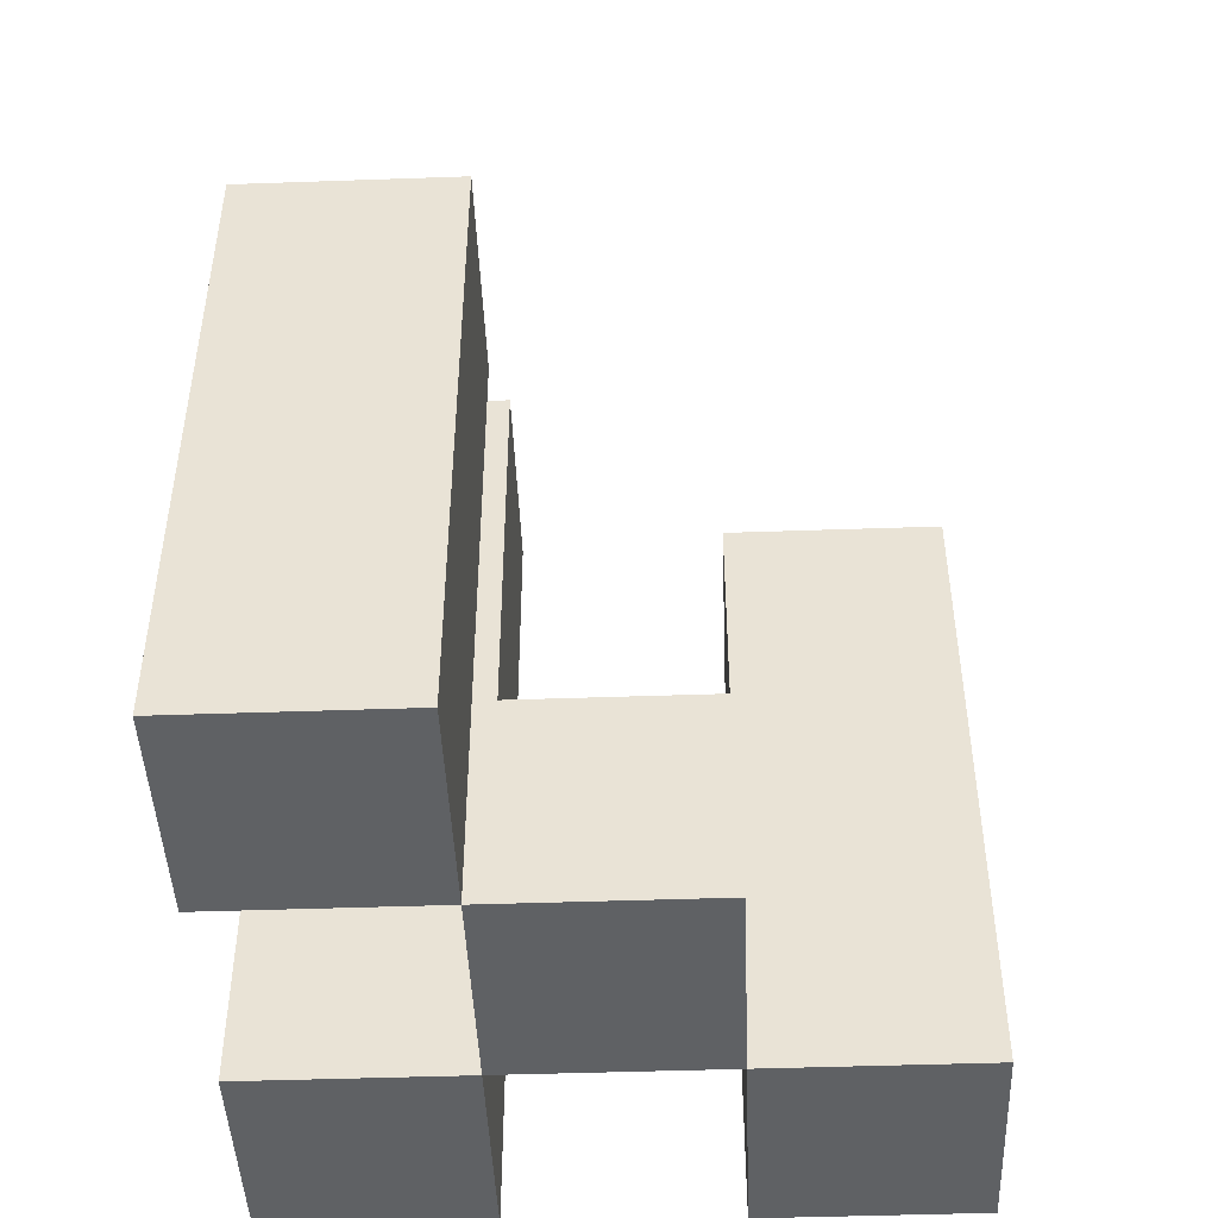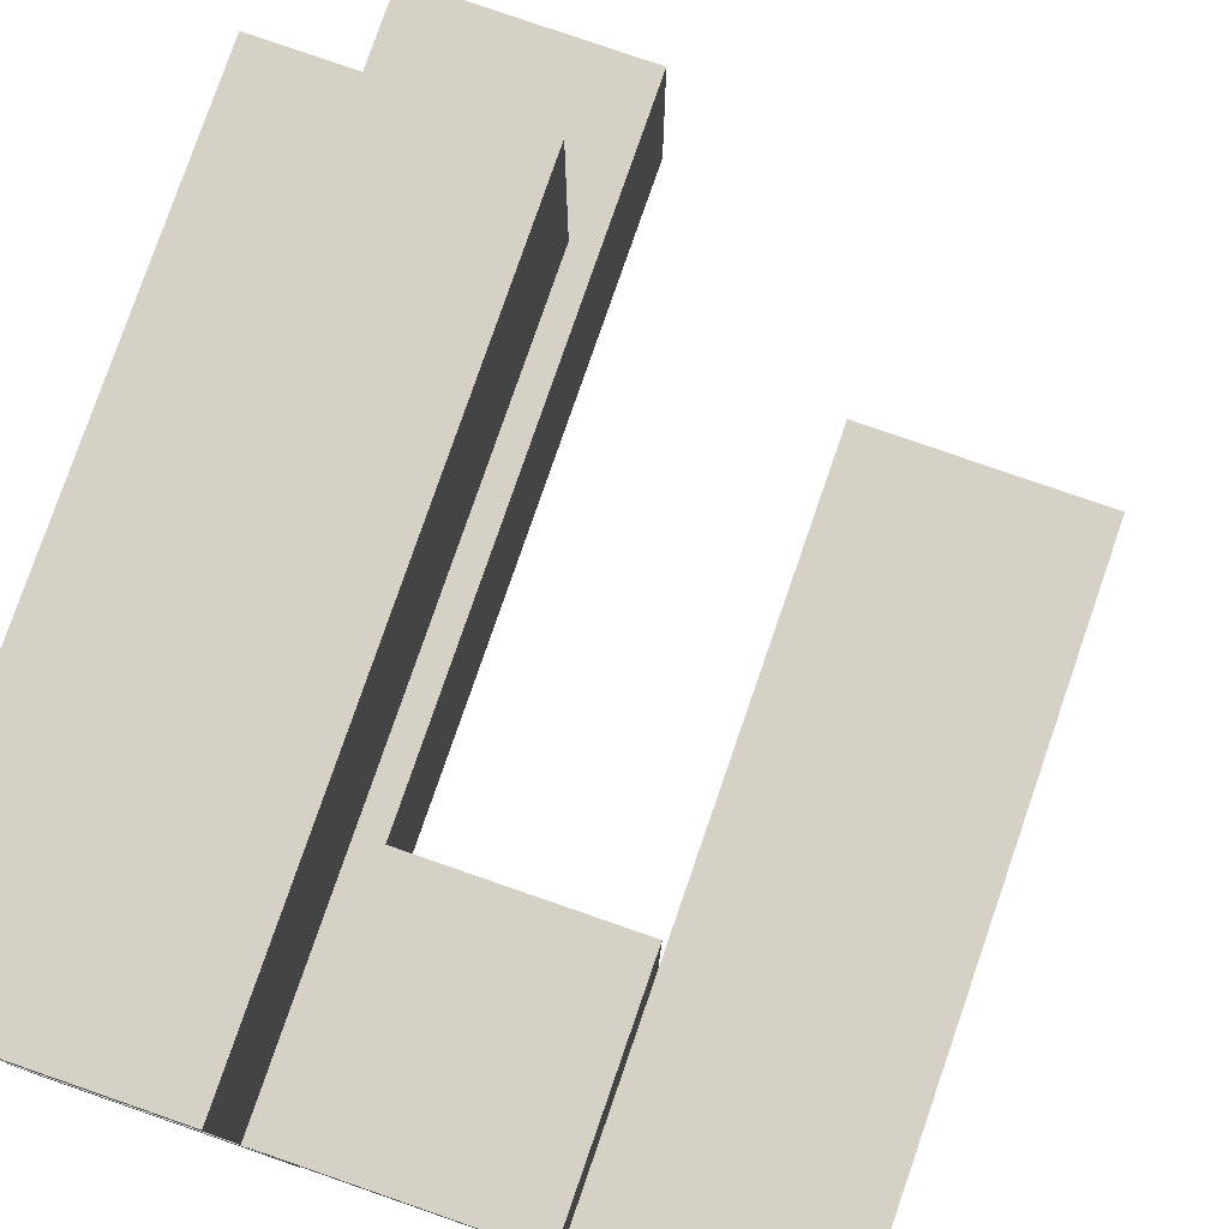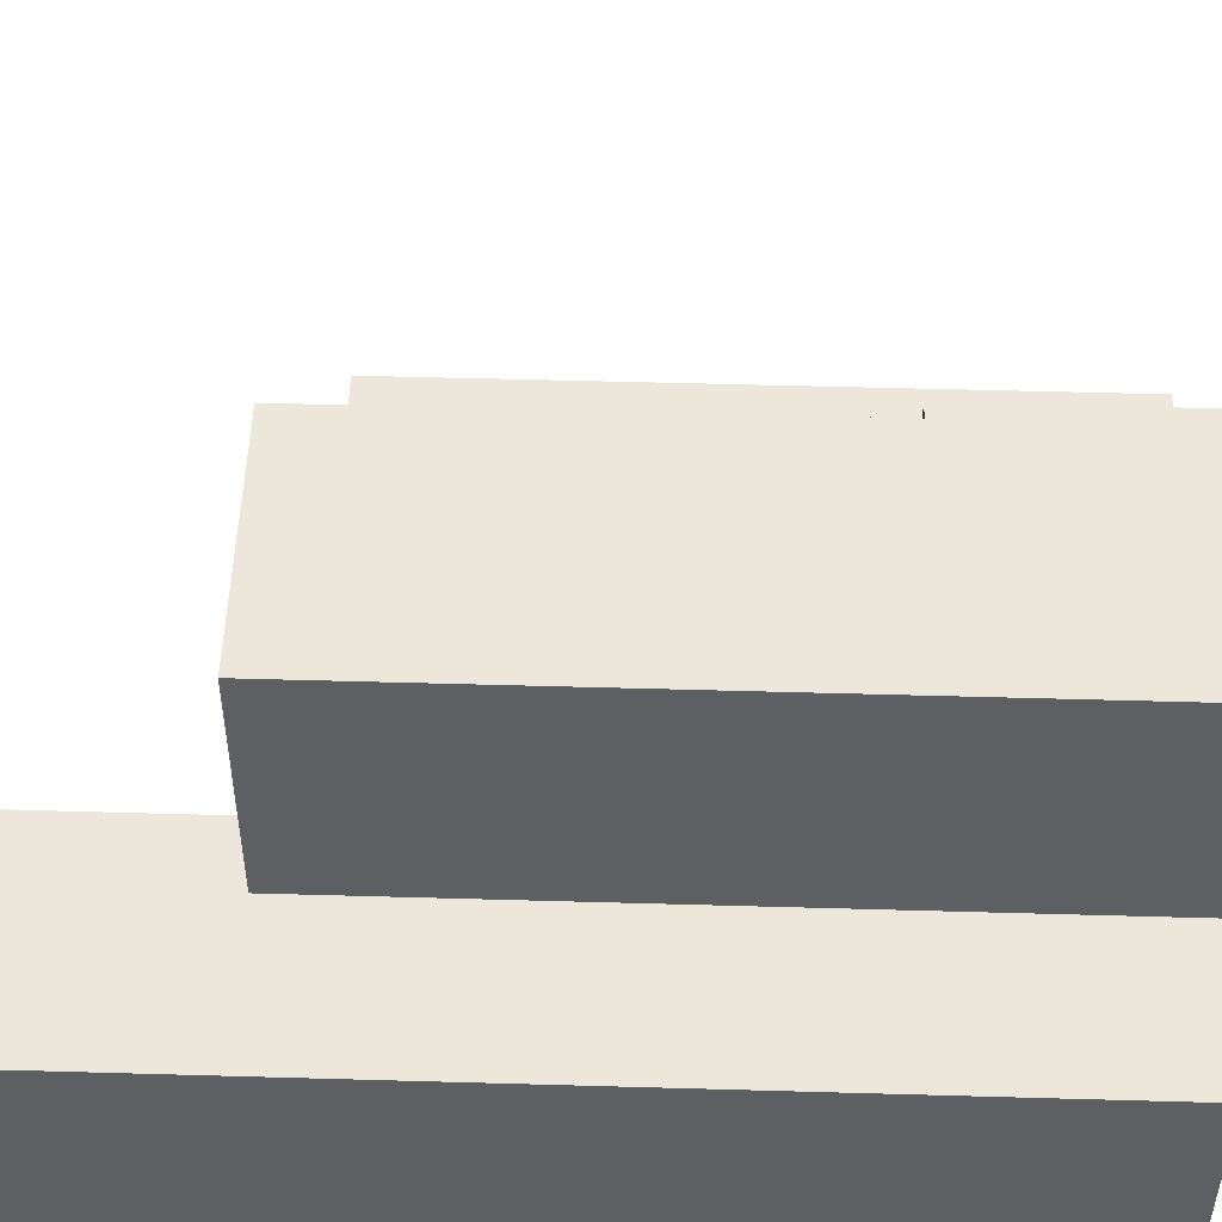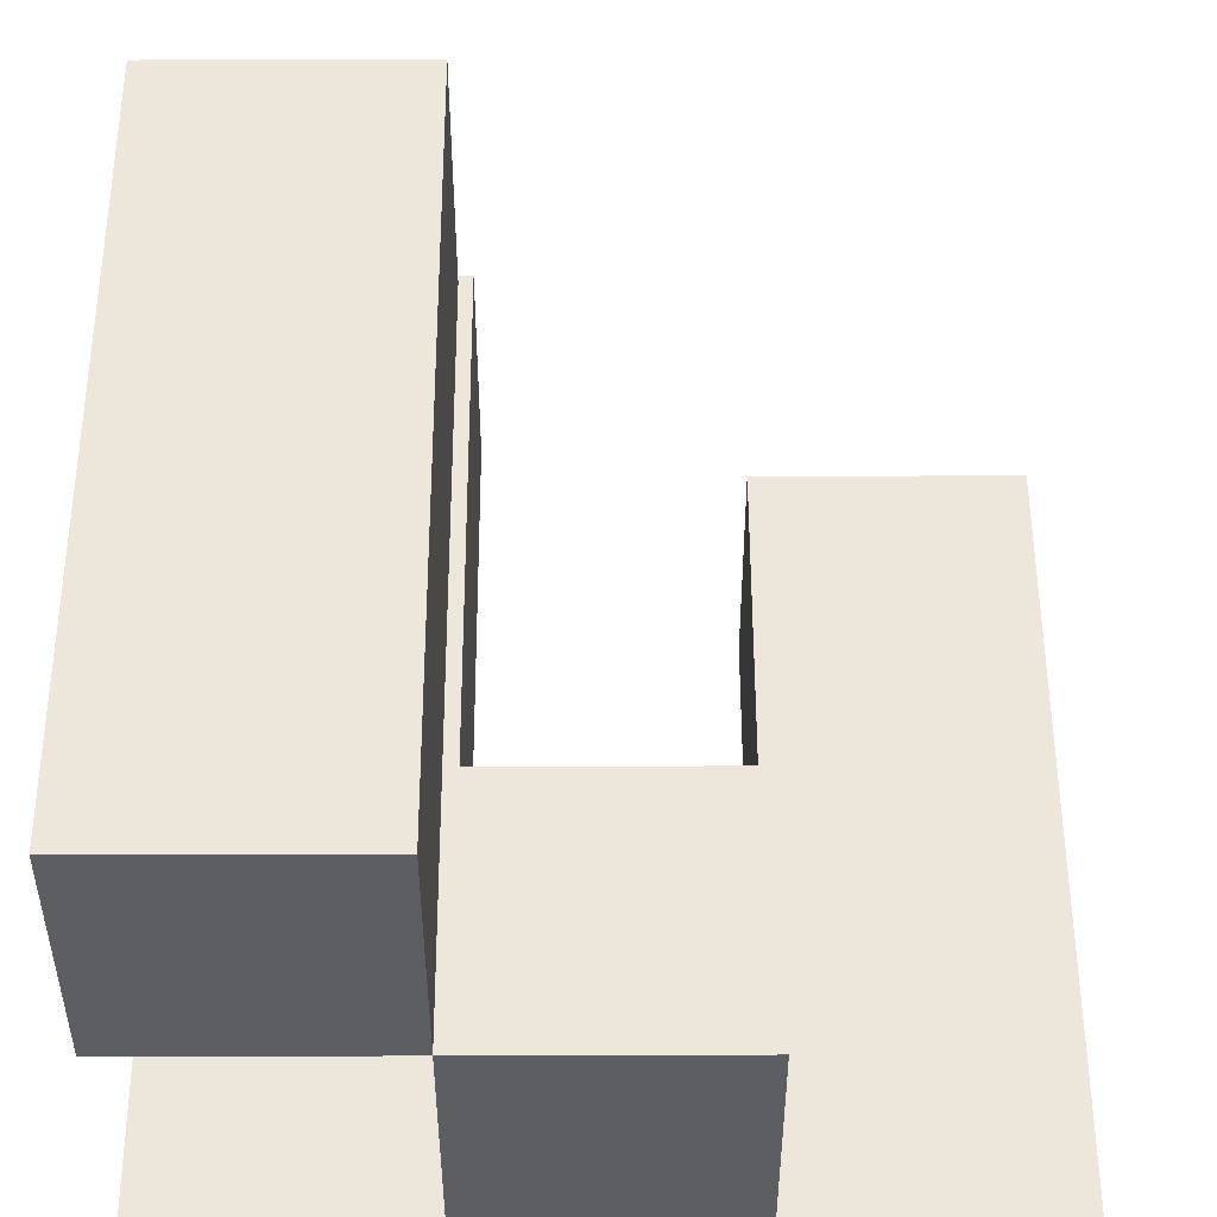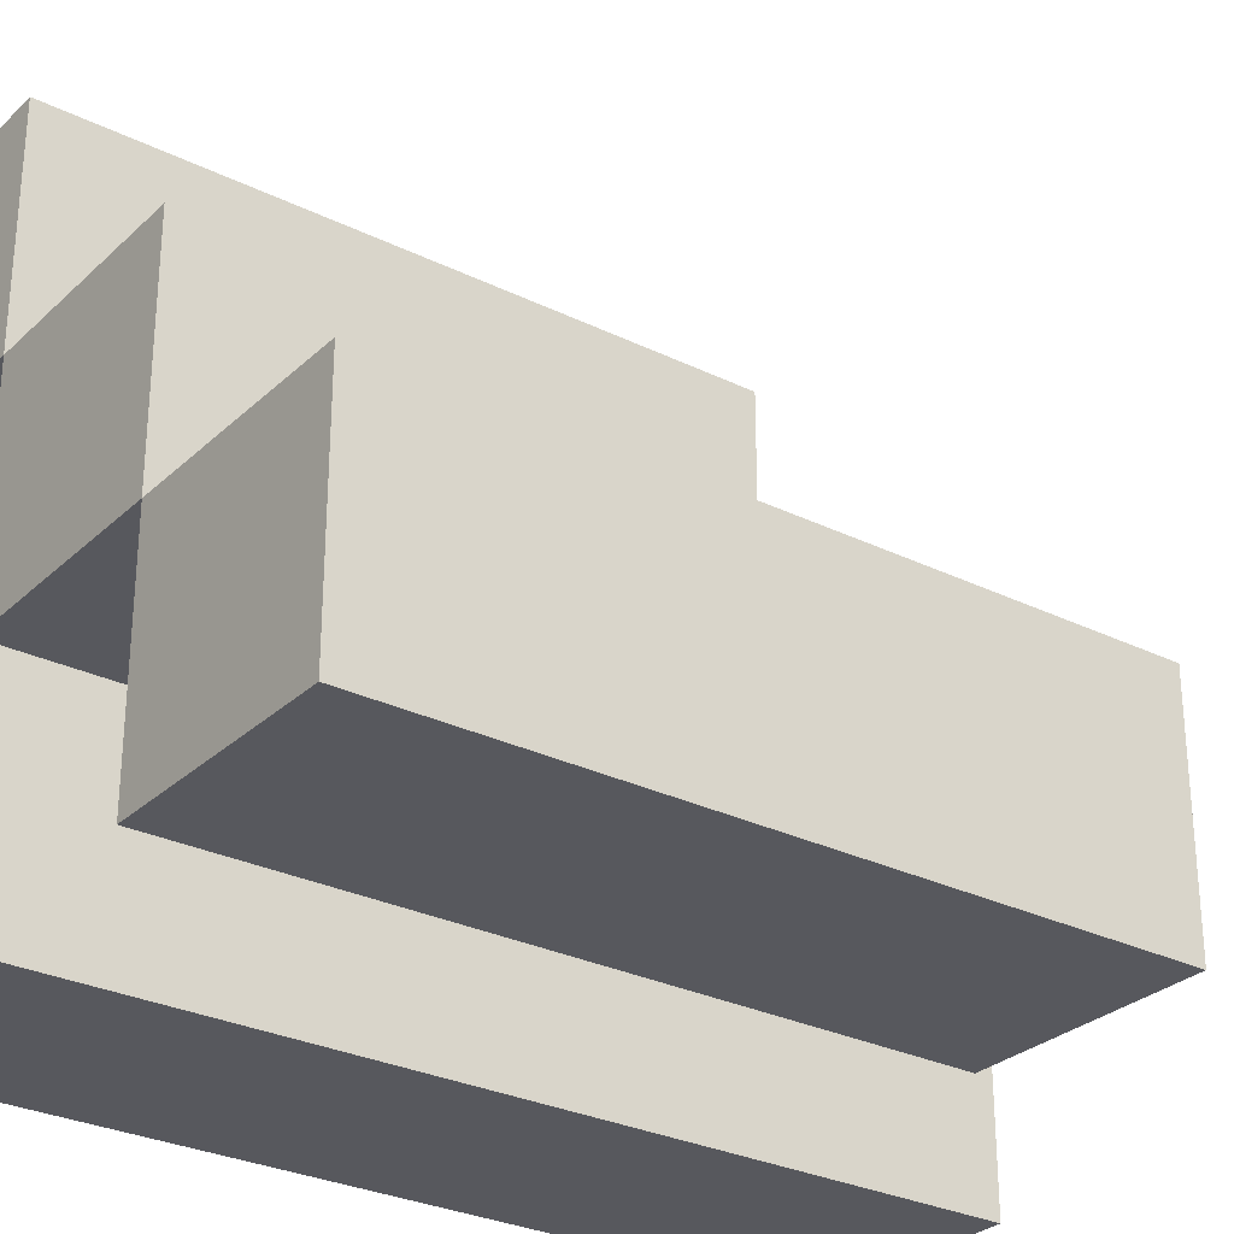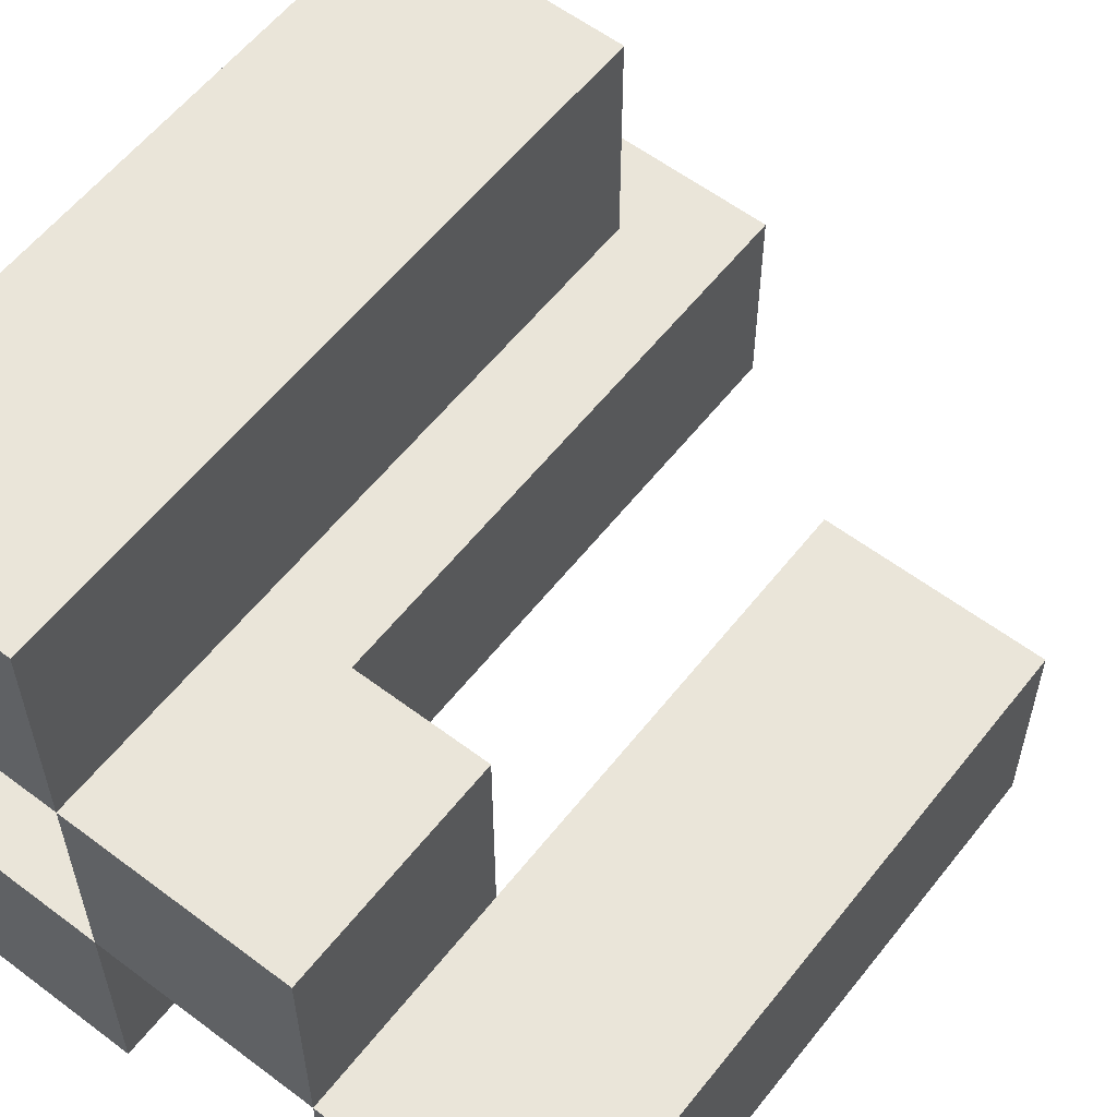
<metadata>
{"format":"obj","ext":"obj","renderer":"f3d","projection":"perspective","resolution":1024,"background":"white","views":[{"elev":-46.1,"azim":2.3,"up":"+Y"},{"elev":79.0,"azim":19.1,"up":"+Z"},{"elev":50.5,"azim":-88.2,"up":"+Z"},{"elev":51.5,"azim":-0.2,"up":"+Z"},{"elev":-28.9,"azim":53.7,"up":"+Z"},{"elev":58.4,"azim":37.9,"up":"+Z"}]}
</metadata>
<code>
o
v 35.7 0.9 4.3
v 35.7 0.9 4.2
v 35.7 0.9 4.1
v 35.7 0.9 4
v 35.7 1.2 4.3
v 35.7 1.2 4.2
v 35.7 1.3 4.1
v 35.7 1.3 4
v 35.8 0.9 4.2
v 35.8 0.9 4.1
v 35.8 1 4.2
v 35.8 1 4.1
v 35.9 0.9 4.1
v 35.9 0.9 4
v 35.9 1 4.1
v 35.9 1.2 4.1
v 35.9 1.2 4
v 35.8 0.9 4.3
v 35.8 0.9 4.2
v 35.8 0.9 4.1
v 35.8 0.9 4
v 35.8 1 4.2
v 35.8 1 4.1
v 35.8 1.2 4.3
v 35.8 1.2 4.2
v 35.8 1.3 4.1
v 35.8 1.3 4
v 35.9 0.9 4.2
v 35.9 0.9 4.1
v 35.9 1 4.2
v 35.9 1 4.1
v 36 0.9 4.1
v 36 0.9 4
v 36 1.2 4.1
v 36 1.2 4
v 35.7 0.9 4.3
v 35.7 1.2 4.3
v 35.8 0.9 4.3
v 35.8 1.2 4.3
v 35.8 0.9 4.2
v 35.8 1 4.2
v 35.9 0.9 4.2
v 35.9 1 4.2
v 35.7 0.9 4.1
v 35.7 1.3 4.1
v 35.8 0.9 4.1
v 35.8 1 4.1
v 35.8 1.3 4.1
v 35.9 0.9 4.1
v 35.9 1 4.1
v 35.9 1.2 4.1
v 36 0.9 4.1
v 36 1.2 4.1
v 35.7 0.9 4.2
v 35.7 1.2 4.2
v 35.8 0.9 4.2
v 35.8 1 4.2
v 35.8 1.2 4.2
v 35.8 0.9 4.1
v 35.8 1 4.1
v 35.9 0.9 4.1
v 35.9 1 4.1
v 35.7 0.9 4
v 35.7 1.3 4
v 35.8 0.9 4
v 35.8 1.3 4
v 35.9 0.9 4
v 35.9 1.2 4
v 36 0.9 4
v 36 1.2 4
v 35.7 0.9 4.3
v 35.8 0.9 4.3
v 35.7 0.9 4.2
v 35.8 0.9 4.2
v 35.9 0.9 4.2
v 35.7 0.9 4.1
v 35.8 0.9 4.1
v 35.9 0.9 4.1
v 36 0.9 4.1
v 35.7 0.9 4
v 35.8 0.9 4
v 35.9 0.9 4
v 36 0.9 4
v 35.8 1 4.2
v 35.9 1 4.2
v 35.8 1 4.1
v 35.9 1 4.1
v 35.7 1.2 4.3
v 35.8 1.2 4.3
v 35.7 1.2 4.2
v 35.8 1.2 4.2
v 35.9 1.2 4.1
v 36 1.2 4.1
v 35.9 1.2 4
v 36 1.2 4
v 35.7 1.3 4.1
v 35.8 1.3 4.1
v 35.7 1.3 4
v 35.8 1.3 4
f 5 2 1
f 6 2 5
f 7 4 3
f 8 4 7
f 11 10 9
f 12 10 11
f 15 14 13
f 16 14 15
f 17 14 16
f 18 19 22
f 20 21 23
f 18 22 24
f 24 22 25
f 23 21 26
f 26 21 27
f 28 29 30
f 30 29 31
f 32 33 34
f 34 33 35
f 38 37 36
f 39 37 38
f 42 41 40
f 43 41 42
f 46 45 44
f 47 45 46
f 48 45 47
f 52 50 49
f 52 51 50
f 53 51 52
f 54 55 56
f 56 55 57
f 57 55 58
f 59 60 61
f 61 60 62
f 63 64 65
f 65 64 66
f 67 68 69
f 69 68 70
f 73 72 71
f 74 72 73
f 77 75 74
f 78 75 77
f 80 77 76
f 81 77 80
f 82 79 78
f 83 79 82
f 84 85 86
f 86 85 87
f 88 89 90
f 90 89 91
f 92 93 94
f 94 93 95
f 96 97 98
f 98 97 99

</code>
